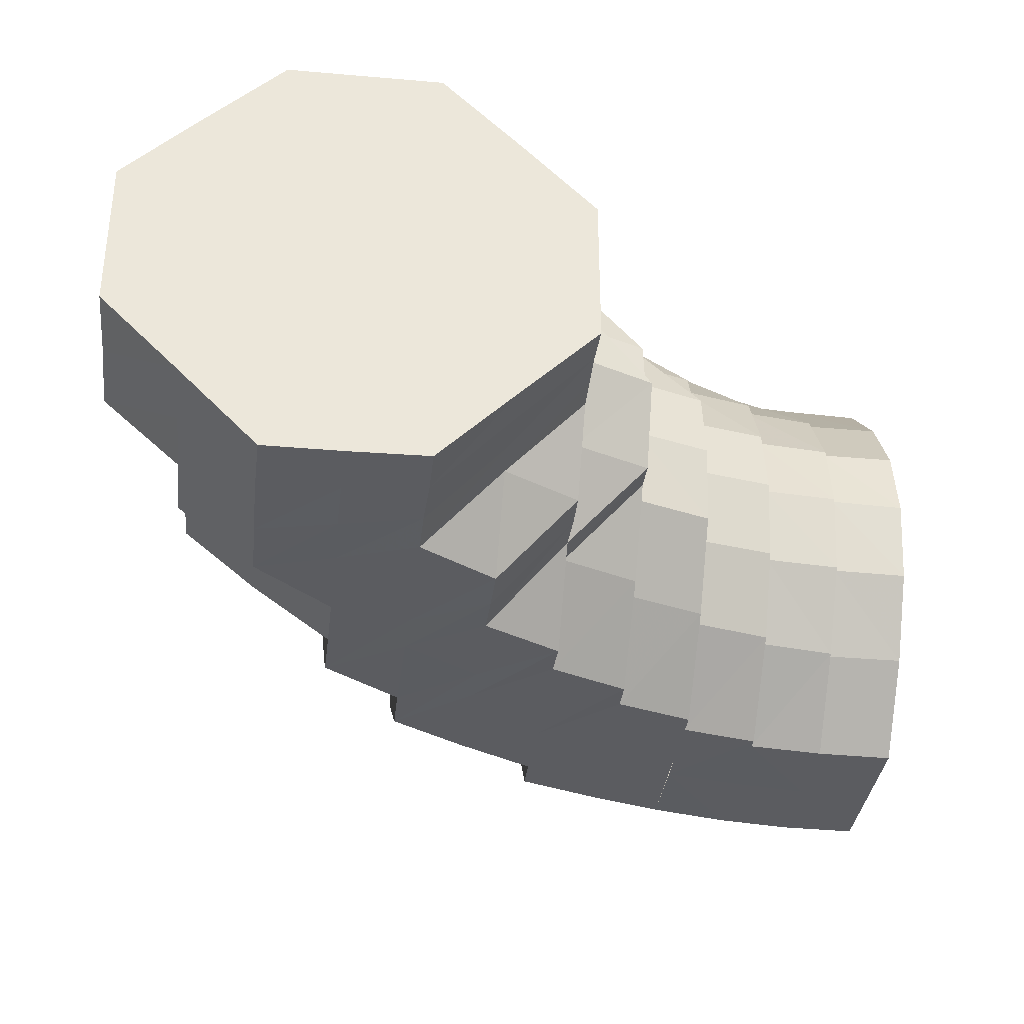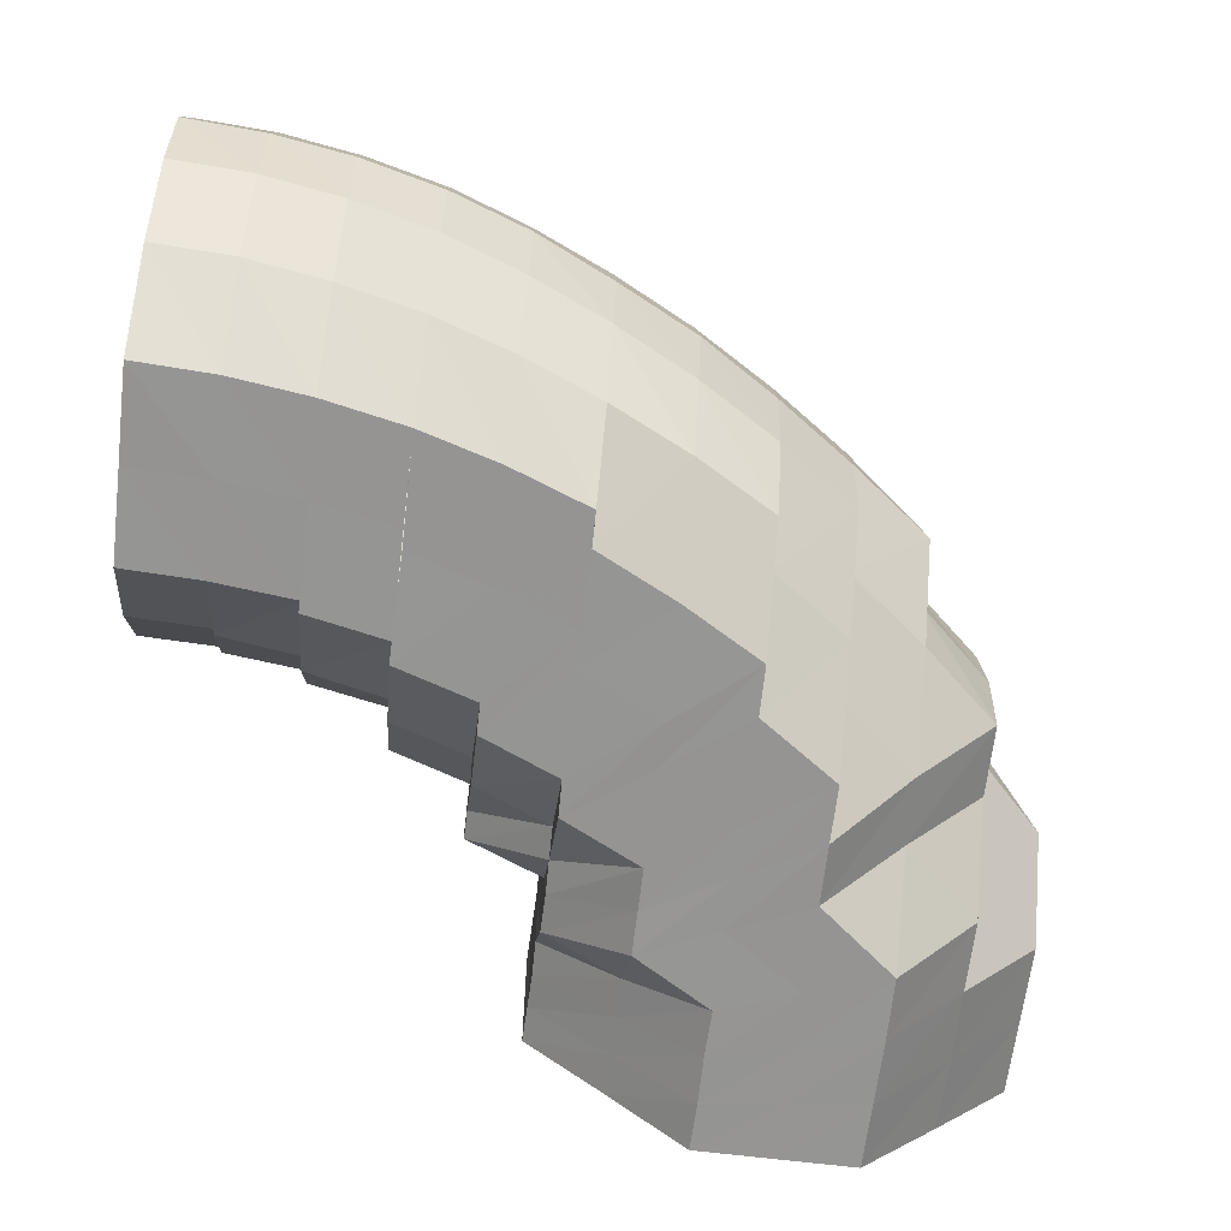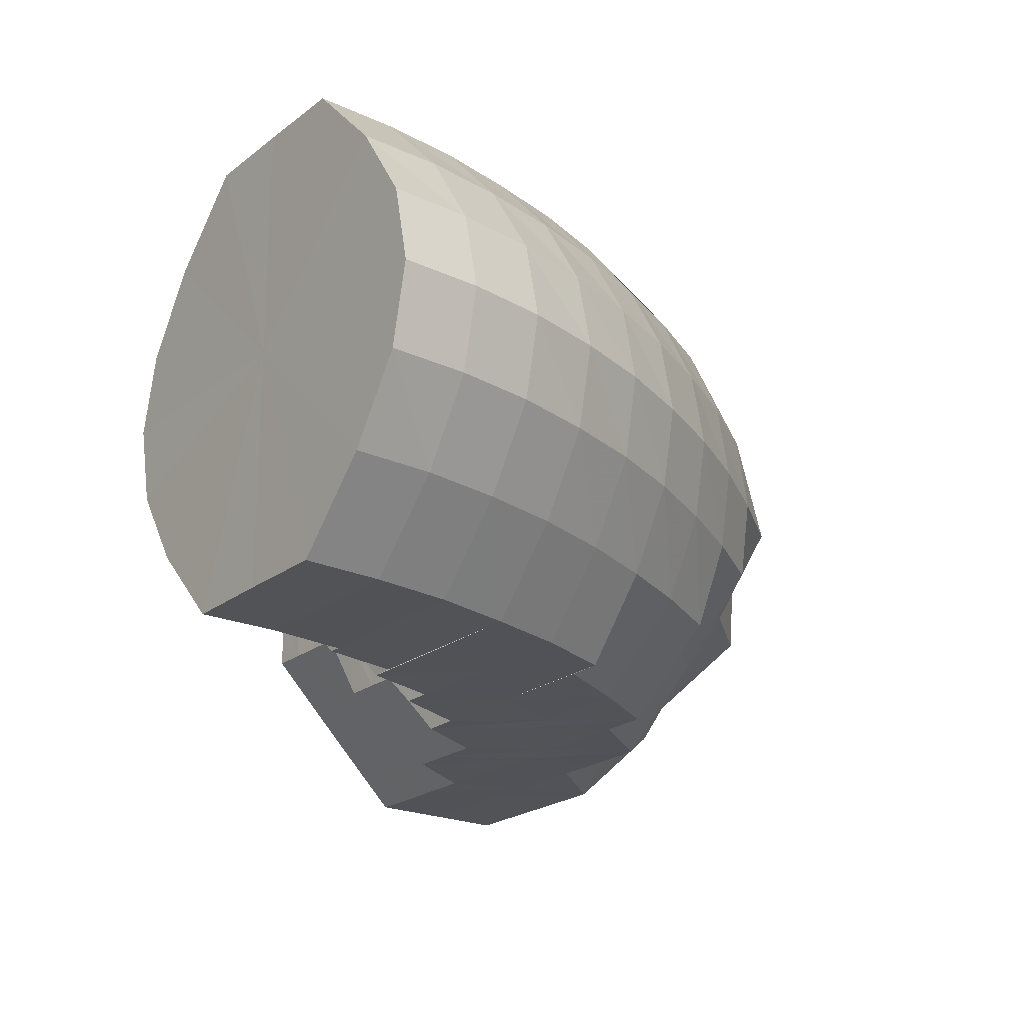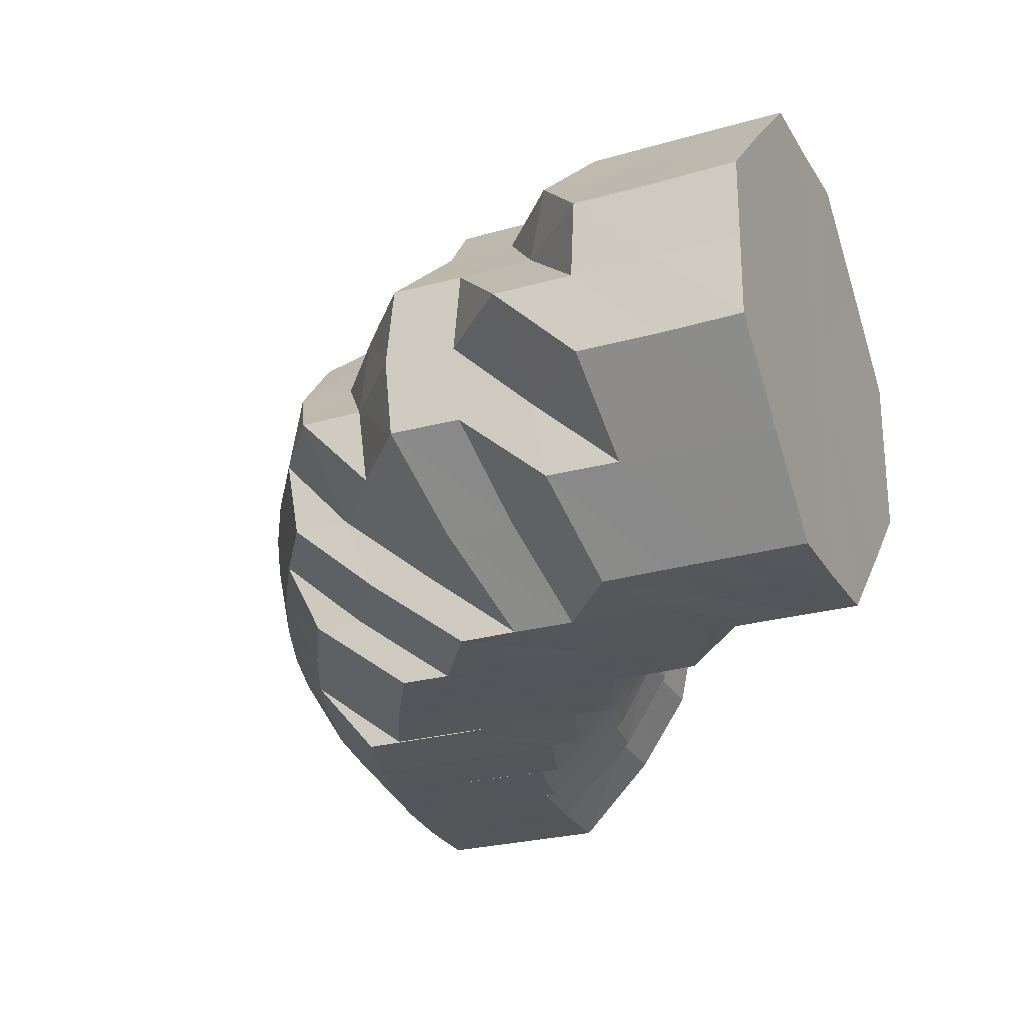
<metadata>
{"format":"obj","ext":"obj","renderer":"f3d","projection":"perspective","resolution":1024,"background":"white","views":[{"elev":-34.7,"azim":173.4,"up":"+Y"},{"elev":-67.3,"azim":-7.0,"up":"+Y"},{"elev":-21.7,"azim":-37.2,"up":"+Y"},{"elev":-25.7,"azim":114.3,"up":"+Y"}]}
</metadata>
<code>
o 19436
v 2222 1869 15.79
v 2222 1869 15.79
v 2222 1869 15.79
v 2222 1869 15.79
v 2222 1869 15.79
v 2222 1869 15.79
v 2222 1869 15.79
v 2222 1869 15.78
v 2222 1869 15.79
v 2222 1869 15.79
v 2222 1869 15.79
v 2222 1869 15.78
v 2222 1869 15.79
v 2222 1869 15.79
v 2222 1869 15.79
v 2222 1869 15.79
v 2222 1869 15.79
v 2222 1869 15.79
v 2222 1869 15.78
v 2222 1869 15.78
v 2222 1869 15.79
v 2222 1869 15.79
v 2222 1869 15.79
v 2222 1869 15.77
v 2222 1869 15.77
v 2222 1869 15.76
v 2222 1869 15.77
v 2222 1869 15.76
v 2222 1869 15.78
v 2222 1869 15.76
v 2222 1869 15.78
v 2222 1869 15.79
v 2222 1869 15.78
v 2222 1869 15.76
v 2222 1869 15.75
v 2222 1869 15.75
v 2222 1869 15.74
v 2222 1869 15.75
v 2222 1869 15.74
v 2222 1869 15.75
v 2222 1869 15.76
v 2222 1869 15.78
v 2222 1869 15.75
v 2222 1869 15.76
v 2222 1869 15.75
v 2222 1869 15.76
v 2222 1869 15.75
v 2222 1869 15.74
v 2222 1869 15.75
v 2222 1869 15.74
v 2222 1869 15.74
v 2222 1869 15.74
v 2222 1869 15.74
v 2222 1869 15.74
v 2222 1869 15.74
v 2222 1869 15.73
v 2222 1869 15.73
v 2222 1869 15.73
v 2222 1869 15.74
v 2222 1869 15.74
v 2222 1869 15.74
v 2222 1869 15.74
v 2222 1869 15.74
v 2222 1869 15.74
v 2222 1869 15.75
v 2222 1869 15.75
v 2222 1869 15.74
v 2222 1869 15.76
v 2222 1869 15.76
v 2222 1869 15.75
v 2222 1869 15.78
v 2222 1869 15.76
v 2222 1869 15.78
v 2222 1869 15.77
v 2222 1869 15.76
v 2222 1869 15.75
v 2222 1869 15.74
v 2222 1869 15.74
v 2222 1869 15.74
v 2222 1869 15.74
v 2222 1869 15.73
v 2222 1869 15.74
v 2222 1869 15.73
v 2222 1869 15.73
v 2222 1869 15.74
v 2222 1869 15.73
v 2222 1869 15.74
v 2222 1869 15.74
v 2222 1869 15.73
v 2222 1869 15.74
v 2222 1869 15.75
v 2222 1869 15.74
v 2222 1869 15.74
v 2222 1869 15.74
v 2222 1869 15.75
v 2222 1869 15.74
v 2222 1869 15.74
v 2222 1869 15.74
v 2222 1869 15.73
v 2222 1869 15.73
v 2222 1869 15.74
v 2222 1869 15.74
v 2222 1869 15.74
v 2222 1869 15.74
v 2222 1869 15.75
v 2222 1869 15.75
v 2222 1869 15.79
v 2222 1869 15.78
v 2222 1869 15.79
v 2222 1869 15.77
v 2222 1869 15.78
v 2222 1869 15.78
v 2222 1869 15.76
v 2222 1869 15.77
v 2222 1869 15.78
v 2222 1869 15.75
v 2222 1869 15.74
v 2222 1869 15.74
v 2222 1869 15.74
v 2222 1869 15.73
v 2222 1869 15.73
v 2222 1869 15.73
v 2222 1869 15.74
v 2222 1869 15.73
v 2222 1869 15.75
v 2222 1869 15.76
v 2222 1869 15.74
v 2222 1869 15.77
v 2222 1869 15.76
v 2222 1869 15.75
v 2222 1869 15.74
v 2222 1869 15.73
v 2222 1869 15.74
v 2222 1869 15.77
v 2222 1869 15.73
v 2222 1869 15.73
v 2222 1869 15.74
v 2222 1869 15.73
v 2222 1869 15.74
v 2222 1869 15.73
v 2222 1869 15.75
v 2222 1869 15.74
v 2222 1869 15.73
v 2222 1869 15.76
v 2222 1869 15.75
v 2222 1869 15.77
v 2222 1869 15.76
v 2222 1869 15.76
v 2222 1869 15.77
v 2222 1869 15.77
v 2222 1869 15.76
v 2222 1869 15.75
v 2222 1869 15.76
v 2222 1869 15.75
v 2222 1869 15.77
v 2222 1869 15.75
v 2222 1869 15.76
v 2222 1869 15.76
v 2222 1869 15.78
v 2222 1869 15.76
v 2222 1869 15.78
v 2222 1869 15.77
v 2222 1869 15.77
v 2222 1869 15.78
v 2222 1869 15.78
v 2222 1869 15.77
v 2222 1869 15.77
v 2222 1869 15.77
v 2222 1869 15.76
v 2222 1869 15.75
v 2222 1869 15.74
v 2222 1869 15.74
v 2222 1869 15.74
v 2222 1869 15.76
v 2222 1869 15.75
v 2222 1869 15.74
v 2222 1869 15.75
v 2222 1869 15.73
v 2222 1869 15.74
v 2222 1869 15.73
v 2222 1869 15.74
v 2222 1869 15.74
v 2222 1869 15.73
v 2222 1869 15.73
v 2222 1869 15.73
v 2222 1869 15.74
v 2222 1869 15.74
v 2222 1869 15.75
v 2222 1869 15.73
v 2222 1869 15.72
v 2222 1869 15.73
v 2222 1869 15.73
v 2222 1869 15.73
v 2222 1869 15.73
v 2222 1869 15.73
v 2222 1869 15.73
v 2222 1869 15.73
v 2222 1869 15.73
v 2222 1869 15.73
v 2222 1869 15.74
v 2222 1869 15.74
v 2222 1869 15.73
v 2222 1869 15.73
v 2222 1869 15.72
v 2222 1869 15.74
v 2222 1869 15.74
v 2222 1869 15.73
v 2222 1869 15.72
v 2222 1869 15.72
v 2222 1869 15.72
v 2222 1869 15.72
v 2222 1869 15.73
v 2222 1869 15.74
v 2222 1869 15.72
v 2222 1869 15.74
v 2222 1869 15.73
v 2222 1869 15.75
v 2222 1869 15.73
v 2222 1869 15.74
v 2222 1869 15.75
v 2222 1869 15.74
v 2222 1869 15.73
v 2222 1869 15.73
v 2222 1869 15.73
v 2222 1869 15.72
v 2222 1869 15.74
v 2222 1869 15.72
v 2222 1869 15.73
v 2222 1869 15.72
v 2222 1869 15.75
v 2222 1869 15.73
v 2222 1869 15.75
v 2222 1869 15.73
v 2222 1869 15.74
v 2222 1869 15.74
v 2222 1869 15.73
v 2222 1869 15.73
v 2222 1869 15.75
v 2222 1869 15.74
v 2222 1869 15.74
v 2222 1869 15.76
v 2222 1869 15.73
v 2222 1869 15.75
v 2222 1869 15.74
v 2222 1869 15.76
v 2222 1869 15.75
v 2222 1869 15.74
v 2222 1869 15.73
v 2222 1869 15.73
v 2222 1869 15.74
v 2222 1869 15.74
v 2222 1869 15.75
v 2222 1869 15.73
v 2222 1869 15.75
v 2222 1869 15.73
v 2222 1869 15.74
v 2222 1869 15.73
v 2222 1869 15.72
v 2222 1869 15.72
v 2222 1869 15.72
v 2222 1869 15.72
v 2222 1869 15.73
v 2222 1869 15.73
v 2222 1869 15.72
v 2222 1869 15.71
v 2222 1869 15.72
v 2222 1869 15.72
v 2222 1869 15.71
v 2222 1869 15.71
v 2222 1869 15.71
v 2222 1869 15.72
v 2222 1869 15.72
v 2222 1869 15.72
v 2222 1869 15.72
v 2222 1869 15.72
v 2222 1869 15.71
v 2222 1869 15.71
v 2222 1869 15.72
v 2222 1869 15.71
v 2222 1869 15.71
v 2222 1869 15.71
v 2222 1869 15.71
v 2222 1869 15.7
v 2222 1869 15.7
v 2222 1869 15.71
v 2222 1869 15.71
v 2222 1869 15.7
v 2222 1869 15.71
v 2222 1869 15.7
v 2222 1869 15.71
v 2222 1869 15.7
v 2222 1869 15.69
v 2222 1869 15.7
v 2222 1869 15.69
v 2222 1869 15.71
v 2222 1869 15.7
v 2222 1869 15.69
v 2222 1869 15.71
v 2222 1869 15.7
v 2222 1869 15.69
v 2222 1869 15.72
v 2222 1869 15.69
v 2222 1869 15.69
v 2222 1869 15.69
v 2222 1869 15.69
v 2222 1869 15.69
v 2222 1869 15.69
v 2222 1869 15.69
v 2222 1869 15.69
v 2222 1869 15.7
v 2222 1869 15.69
v 2222 1869 15.69
v 2222 1869 15.7
v 2222 1869 15.69
v 2222 1869 15.7
v 2222 1869 15.69
v 2222 1869 15.69
v 2222 1869 15.69
v 2222 1869 15.69
v 2222 1869 15.69
v 2222 1869 15.7
v 2222 1869 15.69
v 2222 1869 15.69
v 2222 1869 15.69
v 2222 1869 15.7
v 2222 1869 15.7
v 2222 1869 15.69
v 2222 1869 15.69
v 2222 1869 15.69
v 2222 1869 15.71
v 2222 1869 15.7
v 2222 1869 15.7
v 2222 1869 15.69
v 2222 1869 15.69
v 2222 1869 15.69
v 2222 1869 15.69
v 2222 1869 15.69
v 2222 1869 15.69
v 2222 1869 15.69
v 2222 1869 15.69
v 2222 1869 15.69
v 2222 1869 15.69
v 2222 1869 15.7
v 2222 1869 15.69
v 2222 1869 15.69
v 2222 1869 15.69
v 2222 1869 15.7
v 2222 1869 15.7
v 2222 1869 15.7
v 2222 1869 15.69
v 2222 1869 15.71
v 2222 1869 15.71
v 2222 1869 15.71
v 2222 1869 15.72
v 2222 1869 15.72
v 2222 1869 15.72
v 2222 1869 15.71
v 2222 1869 15.71
v 2222 1869 15.73
v 2222 1869 15.74
v 2222 1869 15.7
v 2222 1869 15.72
v 2222 1869 15.7
v 2222 1869 15.7
v 2222 1869 15.71
v 2222 1869 15.71
v 2222 1869 15.71
v 2222 1869 15.71
v 2222 1869 15.73
v 2222 1869 15.74
v 2222 1869 15.74
v 2222 1869 15.74
v 2222 1869 15.75
v 2222 1869 15.79
v 2222 1869 15.79
v 2222 1869 15.76
v 2222 1869 15.79
v 2222 1869 15.79
v 2222 1869 15.78
v 2222 1869 15.79
v 2222 1869 15.76
v 2222 1869 15.78
v 2222 1869 15.75
v 2222 1869 15.76
v 2222 1869 15.74
v 2222 1869 15.75
v 2222 1869 15.74
v 2222 1869 15.74
v 2222 1869 15.73
v 2222 1869 15.74
f 1 2 3
f 3 4 5
f 2 4 6
f 5 7 8
f 4 7 9
f 2 10 4
f 4 11 7
f 10 11 4
f 11 12 7
f 13 10 2
f 10 14 11
f 15 13 2
f 15 2 16
f 17 15 1
f 13 18 10
f 18 14 10
f 19 13 15
f 20 18 13
f 19 20 13
f 21 19 15
f 21 15 22
f 23 21 17
f 24 19 21
f 25 20 19
f 24 25 19
f 26 25 24
f 25 27 20
f 28 27 25
f 27 29 20
f 20 29 18
f 28 30 27
f 31 24 21
f 31 21 32
f 33 31 23
f 34 24 31
f 34 26 24
f 35 26 34
f 35 36 26
f 37 36 38
f 39 35 40
f 41 34 31
f 41 31 42
f 43 34 41
f 44 41 33
f 45 43 41
f 45 41 46
f 47 45 44
f 48 43 49
f 50 51 47
f 52 53 51
f 54 55 50
f 56 52 55
f 57 58 54
f 59 56 58
f 60 59 61
f 62 61 57
f 63 64 62
f 65 66 63
f 66 64 67
f 68 69 65
f 69 66 70
f 8 71 68
f 71 69 72
f 7 71 73
f 7 12 71
f 71 74 69
f 12 74 71
f 69 75 66
f 74 75 69
f 66 76 64
f 75 76 66
f 76 77 64
f 78 77 79
f 79 80 81
f 82 83 80
f 81 84 85
f 83 86 84
f 85 87 88
f 86 89 87
f 88 90 91
f 89 92 93
f 93 94 95
f 96 97 98
f 97 99 100
f 99 101 102
f 101 103 104
f 103 105 106
f 14 107 11
f 11 107 12
f 107 108 12
f 12 108 74
f 14 109 107
f 108 110 74
f 74 110 75
f 107 111 108
f 109 111 107
f 108 112 110
f 111 112 108
f 110 113 75
f 75 113 76
f 112 114 110
f 110 114 113
f 111 115 112
f 113 116 76
f 76 116 77
f 116 117 77
f 118 117 119
f 119 120 121
f 121 122 123
f 123 124 48
f 116 125 117
f 113 126 116
f 126 125 116
f 114 126 113
f 125 127 117
f 114 128 126
f 126 129 125
f 128 129 126
f 129 130 125
f 125 130 127
f 131 127 132
f 130 133 127
f 134 128 114
f 112 134 114
f 115 134 112
f 127 133 135
f 127 135 120
f 132 135 136
f 137 138 135
f 130 139 133
f 139 140 133
f 141 139 130
f 129 141 130
f 142 140 143
f 144 141 129
f 128 144 129
f 141 145 139
f 146 144 128
f 134 146 128
f 144 147 141
f 147 145 141
f 146 148 144
f 148 147 144
f 149 146 134
f 115 149 134
f 150 148 146
f 149 150 146
f 148 151 147
f 147 152 145
f 151 152 147
f 153 151 148
f 150 153 148
f 151 154 152
f 155 150 149
f 153 156 151
f 156 154 151
f 157 153 150
f 155 157 150
f 158 156 153
f 157 158 153
f 159 155 149
f 159 149 115
f 160 157 155
f 161 159 115
f 161 115 111
f 109 161 111
f 162 155 159
f 162 160 155
f 163 159 161
f 163 162 159
f 164 161 109
f 164 163 161
f 165 164 109
f 165 109 14
f 18 165 14
f 29 165 18
f 166 164 165
f 29 166 165
f 167 163 164
f 166 167 164
f 168 166 29
f 27 168 29
f 169 167 166
f 168 169 166
f 30 168 27
f 30 170 168
f 171 172 170
f 173 170 30
f 169 174 167
f 175 173 30
f 175 30 28
f 176 175 177
f 178 173 175
f 179 178 175
f 178 180 173
f 180 181 182
f 183 178 179
f 184 180 178
f 183 184 178
f 185 183 179
f 185 179 186
f 186 187 188
f 189 185 37
f 190 184 183
f 191 183 185
f 191 190 183
f 192 191 185
f 192 185 193
f 194 193 39
f 195 192 193
f 136 195 194
f 195 193 124
f 196 192 195
f 135 196 195
f 135 195 122
f 196 197 192
f 197 191 192
f 140 197 196
f 197 198 191
f 198 190 191
f 140 199 197
f 199 198 197
f 200 199 140
f 139 200 140
f 145 200 139
f 145 201 200
f 152 201 145
f 200 202 199
f 201 202 200
f 199 203 198
f 202 203 199
f 203 204 198
f 198 204 190
f 152 205 201
f 154 205 152
f 201 206 202
f 205 206 201
f 202 207 203
f 206 207 202
f 203 208 204
f 207 208 203
f 204 209 190
f 190 209 184
f 208 210 204
f 204 210 209
f 207 211 208
f 206 212 207
f 212 211 207
f 213 212 206
f 205 213 206
f 208 214 210
f 211 214 208
f 215 213 205
f 154 215 205
f 213 216 212
f 217 215 154
f 156 217 154
f 215 218 213
f 218 216 213
f 217 219 215
f 219 218 215
f 220 217 156
f 158 220 156
f 221 219 217
f 220 221 217
f 219 222 218
f 218 223 216
f 222 223 218
f 224 222 219
f 221 224 219
f 222 225 223
f 226 221 220
f 224 227 222
f 227 225 222
f 228 224 221
f 226 228 221
f 229 227 224
f 228 229 224
f 230 226 220
f 230 220 158
f 231 228 226
f 232 230 158
f 232 158 157
f 160 232 157
f 233 226 230
f 233 231 226
f 234 230 232
f 234 233 230
f 235 236 234
f 237 233 234
f 238 234 232
f 238 232 160
f 239 234 238
f 240 239 238
f 241 238 160
f 240 238 241
f 241 160 162
f 242 239 240
f 243 244 241
f 245 241 162
f 245 162 163
f 167 245 163
f 246 241 245
f 174 245 167
f 174 246 245
f 247 246 174
f 248 249 247
f 247 250 246
f 250 242 240
f 250 251 252
f 253 250 247
f 254 247 174
f 254 174 169
f 255 247 254
f 256 255 254
f 256 254 170
f 257 255 256
f 180 257 256
f 257 258 255
f 259 257 180
f 184 259 180
f 209 259 184
f 259 260 257
f 260 258 257
f 209 261 259
f 261 260 259
f 210 261 209
f 258 262 263
f 210 264 261
f 214 264 210
f 261 265 260
f 264 265 261
f 260 266 258
f 265 266 260
f 266 267 258
f 258 267 253
f 265 268 266
f 264 269 265
f 269 268 265
f 270 269 264
f 214 270 264
f 267 271 253
f 253 271 250
f 271 242 250
f 272 270 214
f 211 272 214
f 273 272 211
f 212 273 211
f 216 273 212
f 216 274 273
f 223 274 216
f 273 275 272
f 274 275 273
f 272 276 270
f 275 276 272
f 276 277 270
f 270 277 269
f 223 278 274
f 225 278 223
f 274 279 275
f 278 279 274
f 275 280 276
f 279 280 275
f 276 281 277
f 280 281 276
f 277 282 269
f 269 282 268
f 281 283 277
f 277 283 282
f 280 284 281
f 279 285 280
f 285 284 280
f 286 285 279
f 278 286 279
f 281 287 283
f 284 287 281
f 288 286 278
f 225 288 278
f 286 289 285
f 290 288 225
f 227 290 225
f 288 291 286
f 291 289 286
f 291 292 289
f 293 291 288
f 290 293 288
f 293 294 291
f 295 290 227
f 229 295 227
f 296 293 290
f 295 296 290
f 296 297 293
f 298 295 229
f 299 296 295
f 298 299 295
f 299 300 296
f 301 298 229
f 301 229 228
f 231 301 228
f 302 303 296
f 303 304 293
f 305 302 299
f 302 303 306
f 305 302 306
f 303 304 306
f 304 307 291
f 304 307 306
f 307 308 306
f 307 308 289
f 309 305 306
f 309 305 310
f 310 311 299
f 310 299 298
f 308 312 306
f 308 312 313
f 289 314 313
f 289 313 285
f 285 313 284
f 313 315 284
f 313 316 315
f 284 315 287
f 312 317 315
f 312 317 306
f 315 318 287
f 315 319 318
f 317 320 318
f 317 320 306
f 287 318 321
f 287 321 283
f 318 322 321
f 318 323 322
f 320 324 322
f 320 324 306
f 283 321 325
f 283 325 282
f 321 322 326
f 321 326 325
f 322 327 326
f 322 328 327
f 324 329 327
f 324 329 306
f 282 325 330
f 282 330 268
f 325 326 331
f 325 331 330
f 326 327 332
f 326 332 331
f 327 333 332
f 327 334 333
f 329 335 333
f 329 335 306
f 335 336 306
f 335 336 337
f 336 338 306
f 333 339 337
f 336 338 340
f 338 341 306
f 341 309 306
f 338 341 342
f 341 309 343
f 337 344 340
f 340 345 342
f 342 346 343
f 337 340 347
f 340 342 348
f 347 340 348
f 342 343 349
f 348 342 349
f 343 350 310
f 343 310 351
f 349 343 351
f 351 310 298
f 351 298 301
f 352 351 301
f 349 351 352
f 352 301 231
f 348 349 353
f 353 349 352
f 354 352 231
f 353 352 354
f 354 231 233
f 237 354 233
f 355 354 237
f 355 353 354
f 356 355 237
f 357 348 353
f 357 353 355
f 347 348 357
f 358 357 355
f 358 355 356
f 356 359 360
f 361 357 358
f 361 347 357
f 362 358 356
f 242 356 239
f 362 356 242
f 271 362 242
f 363 347 361
f 363 337 347
f 333 337 363
f 332 333 363
f 332 363 364
f 364 363 361
f 331 332 364
f 365 362 271
f 267 365 271
f 364 361 366
f 365 366 362
f 366 361 358
f 366 358 362
f 331 364 367
f 367 364 366
f 367 366 365
f 330 331 367
f 368 365 267
f 368 367 365
f 330 367 368
f 266 368 267
f 268 330 368
f 268 368 266
f 369 370 371
f 371 372 373
f 374 375 376
f 375 377 376
f 378 374 376
f 377 379 376
f 380 378 376
f 379 381 376
f 382 380 376
f 381 383 376
f 384 382 376
f 383 385 376
f 386 384 376
f 385 387 376
f 388 386 376
f 387 389 376
f 390 388 376
f 389 390 376

</code>
